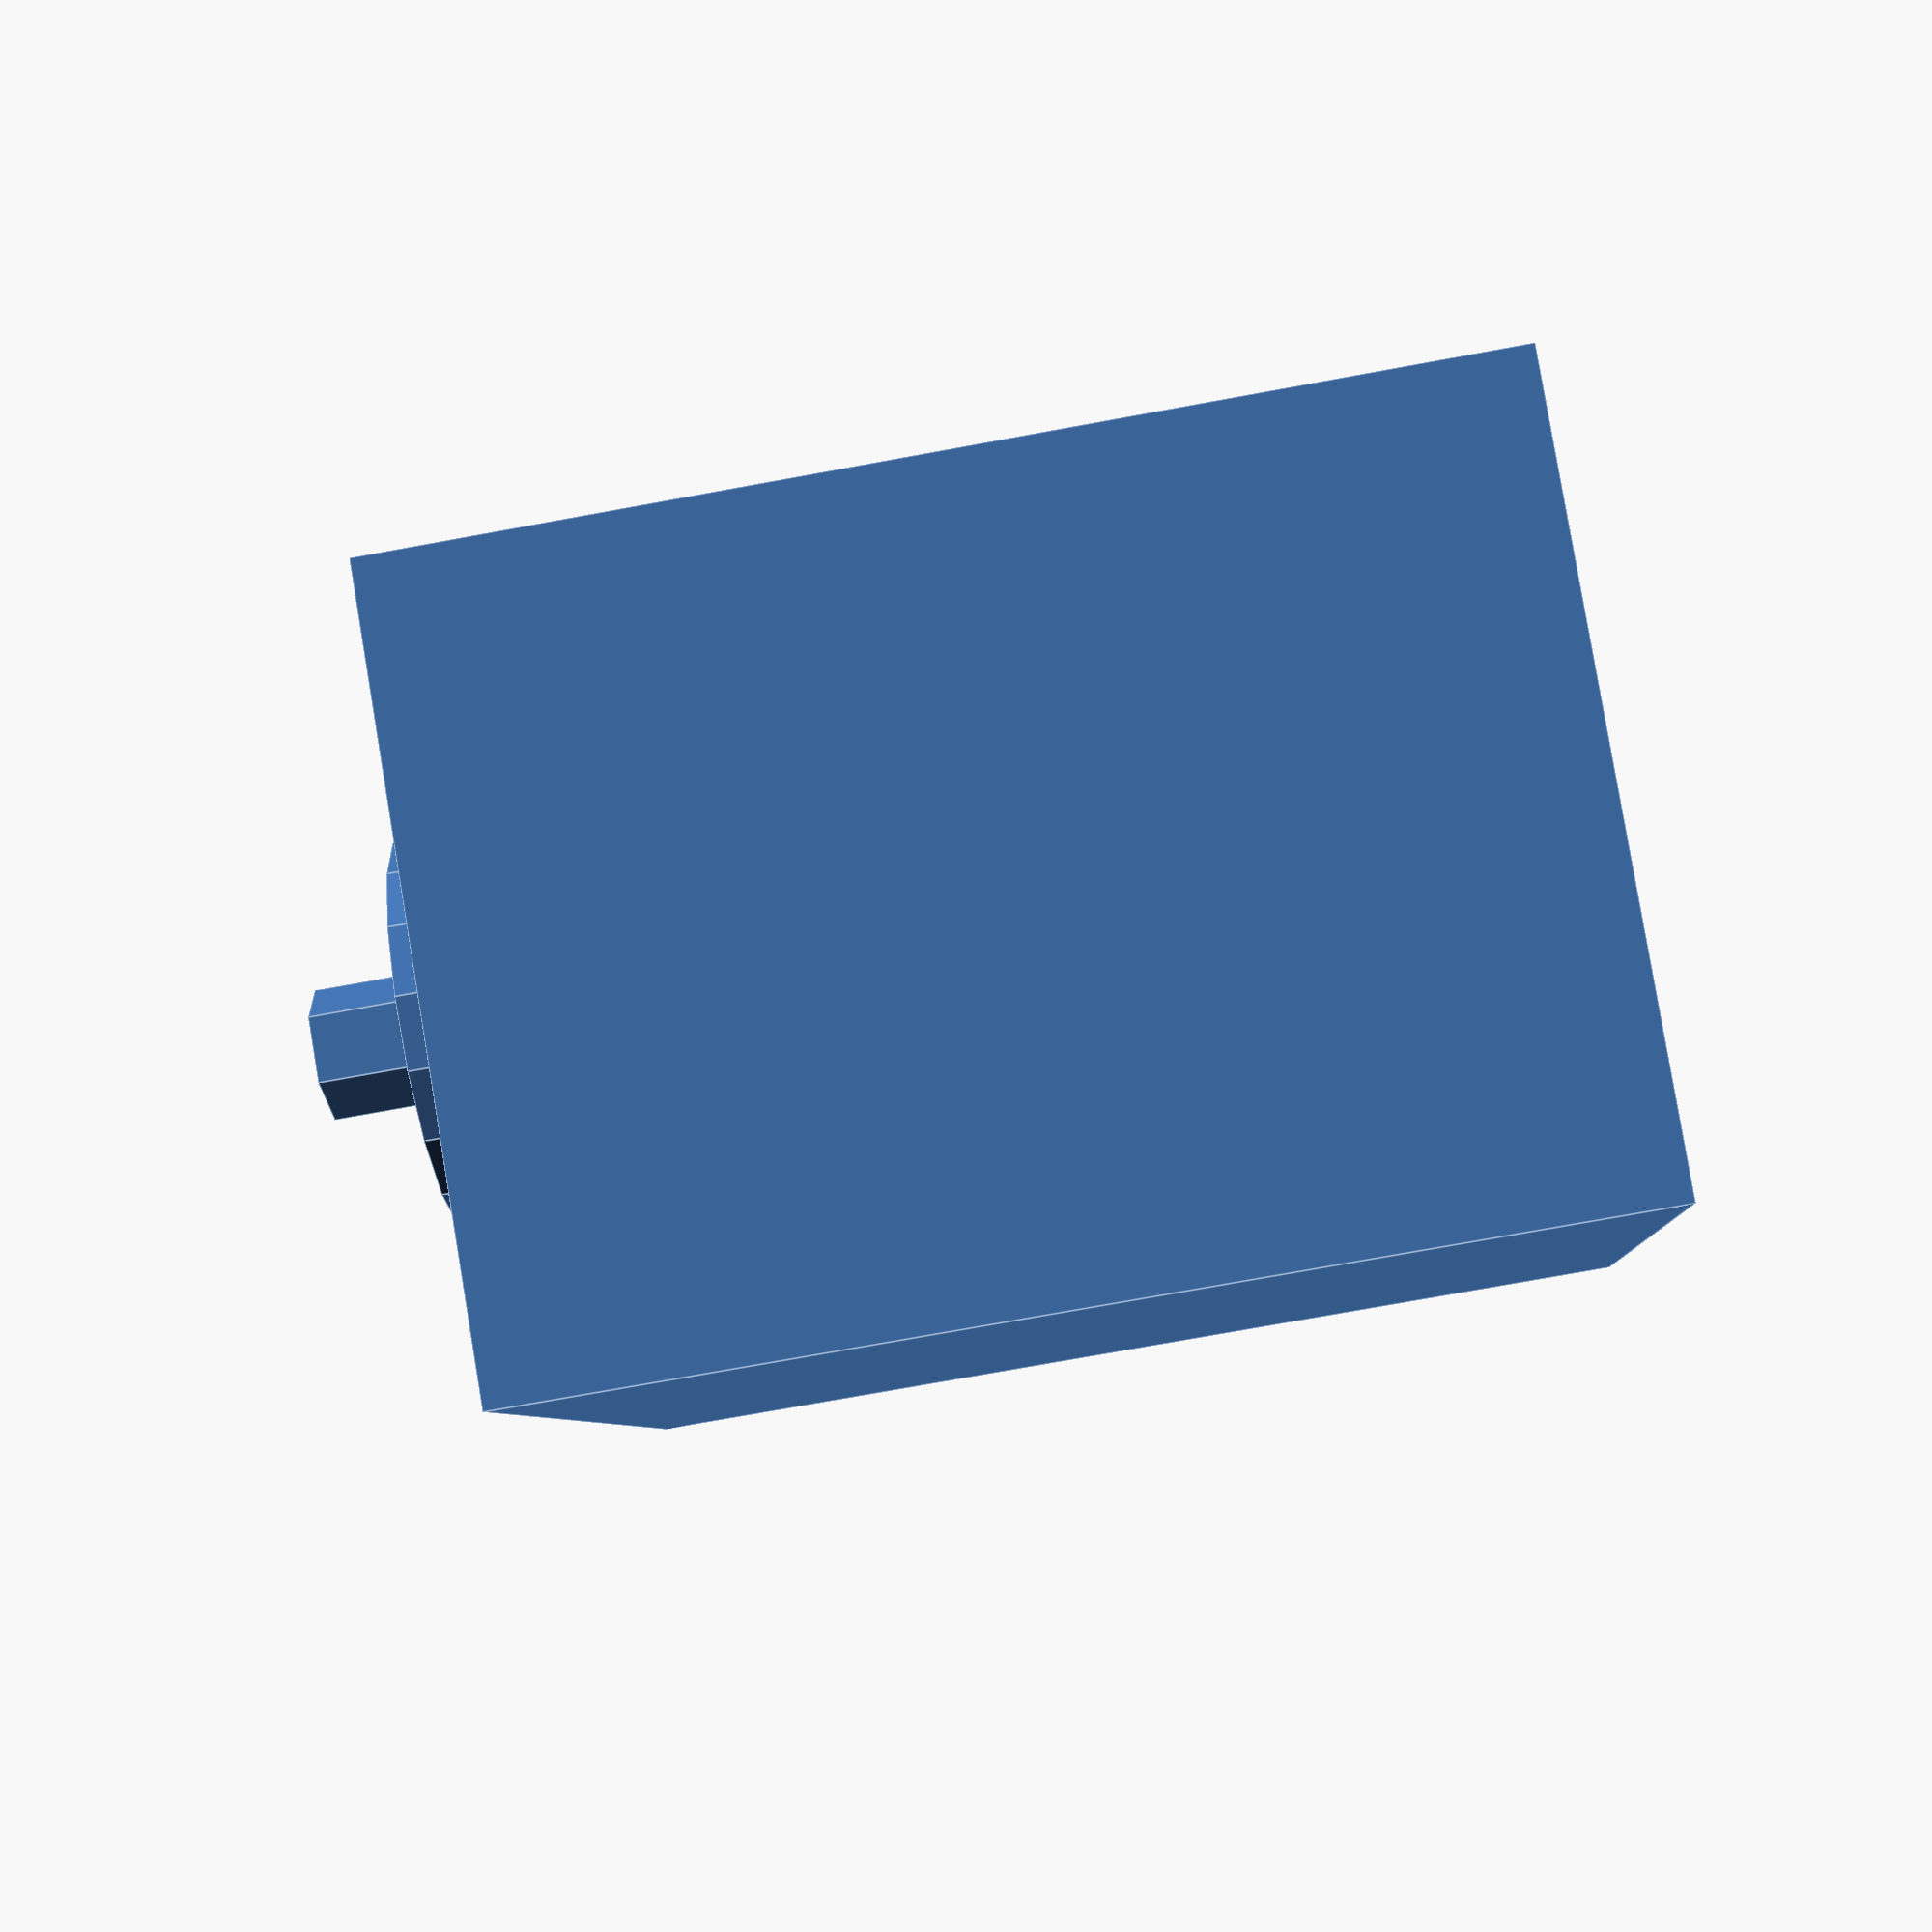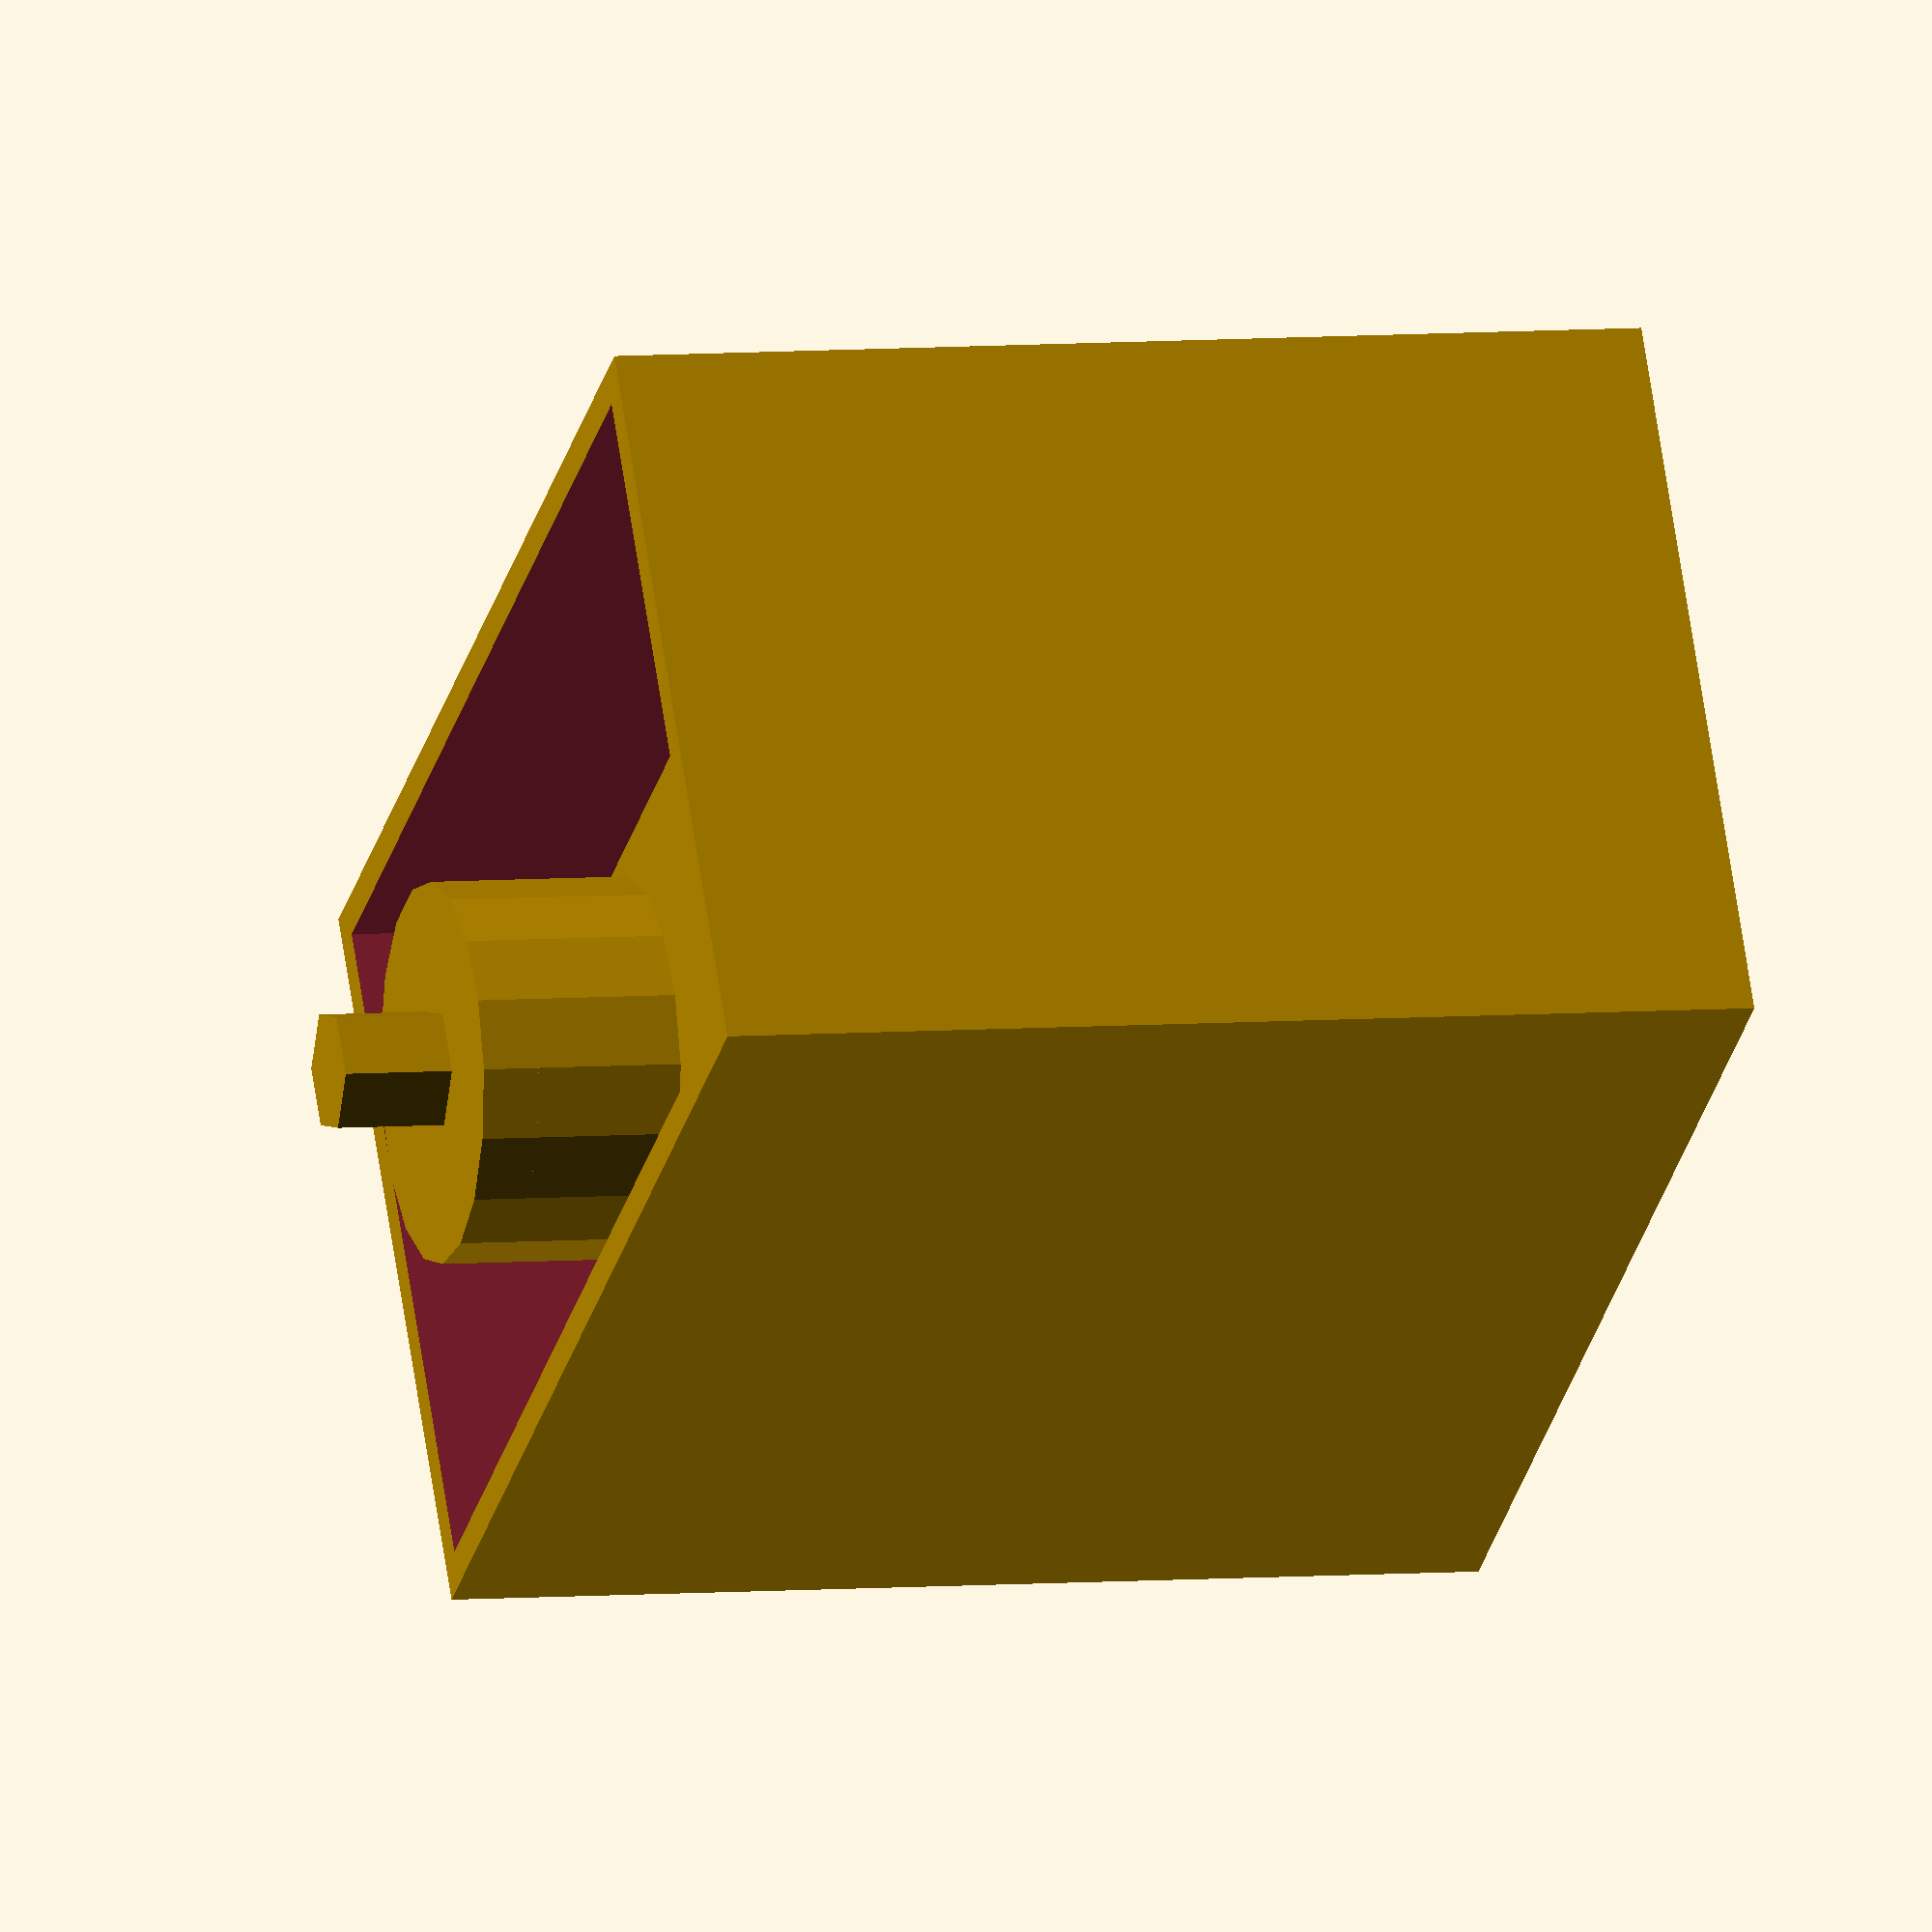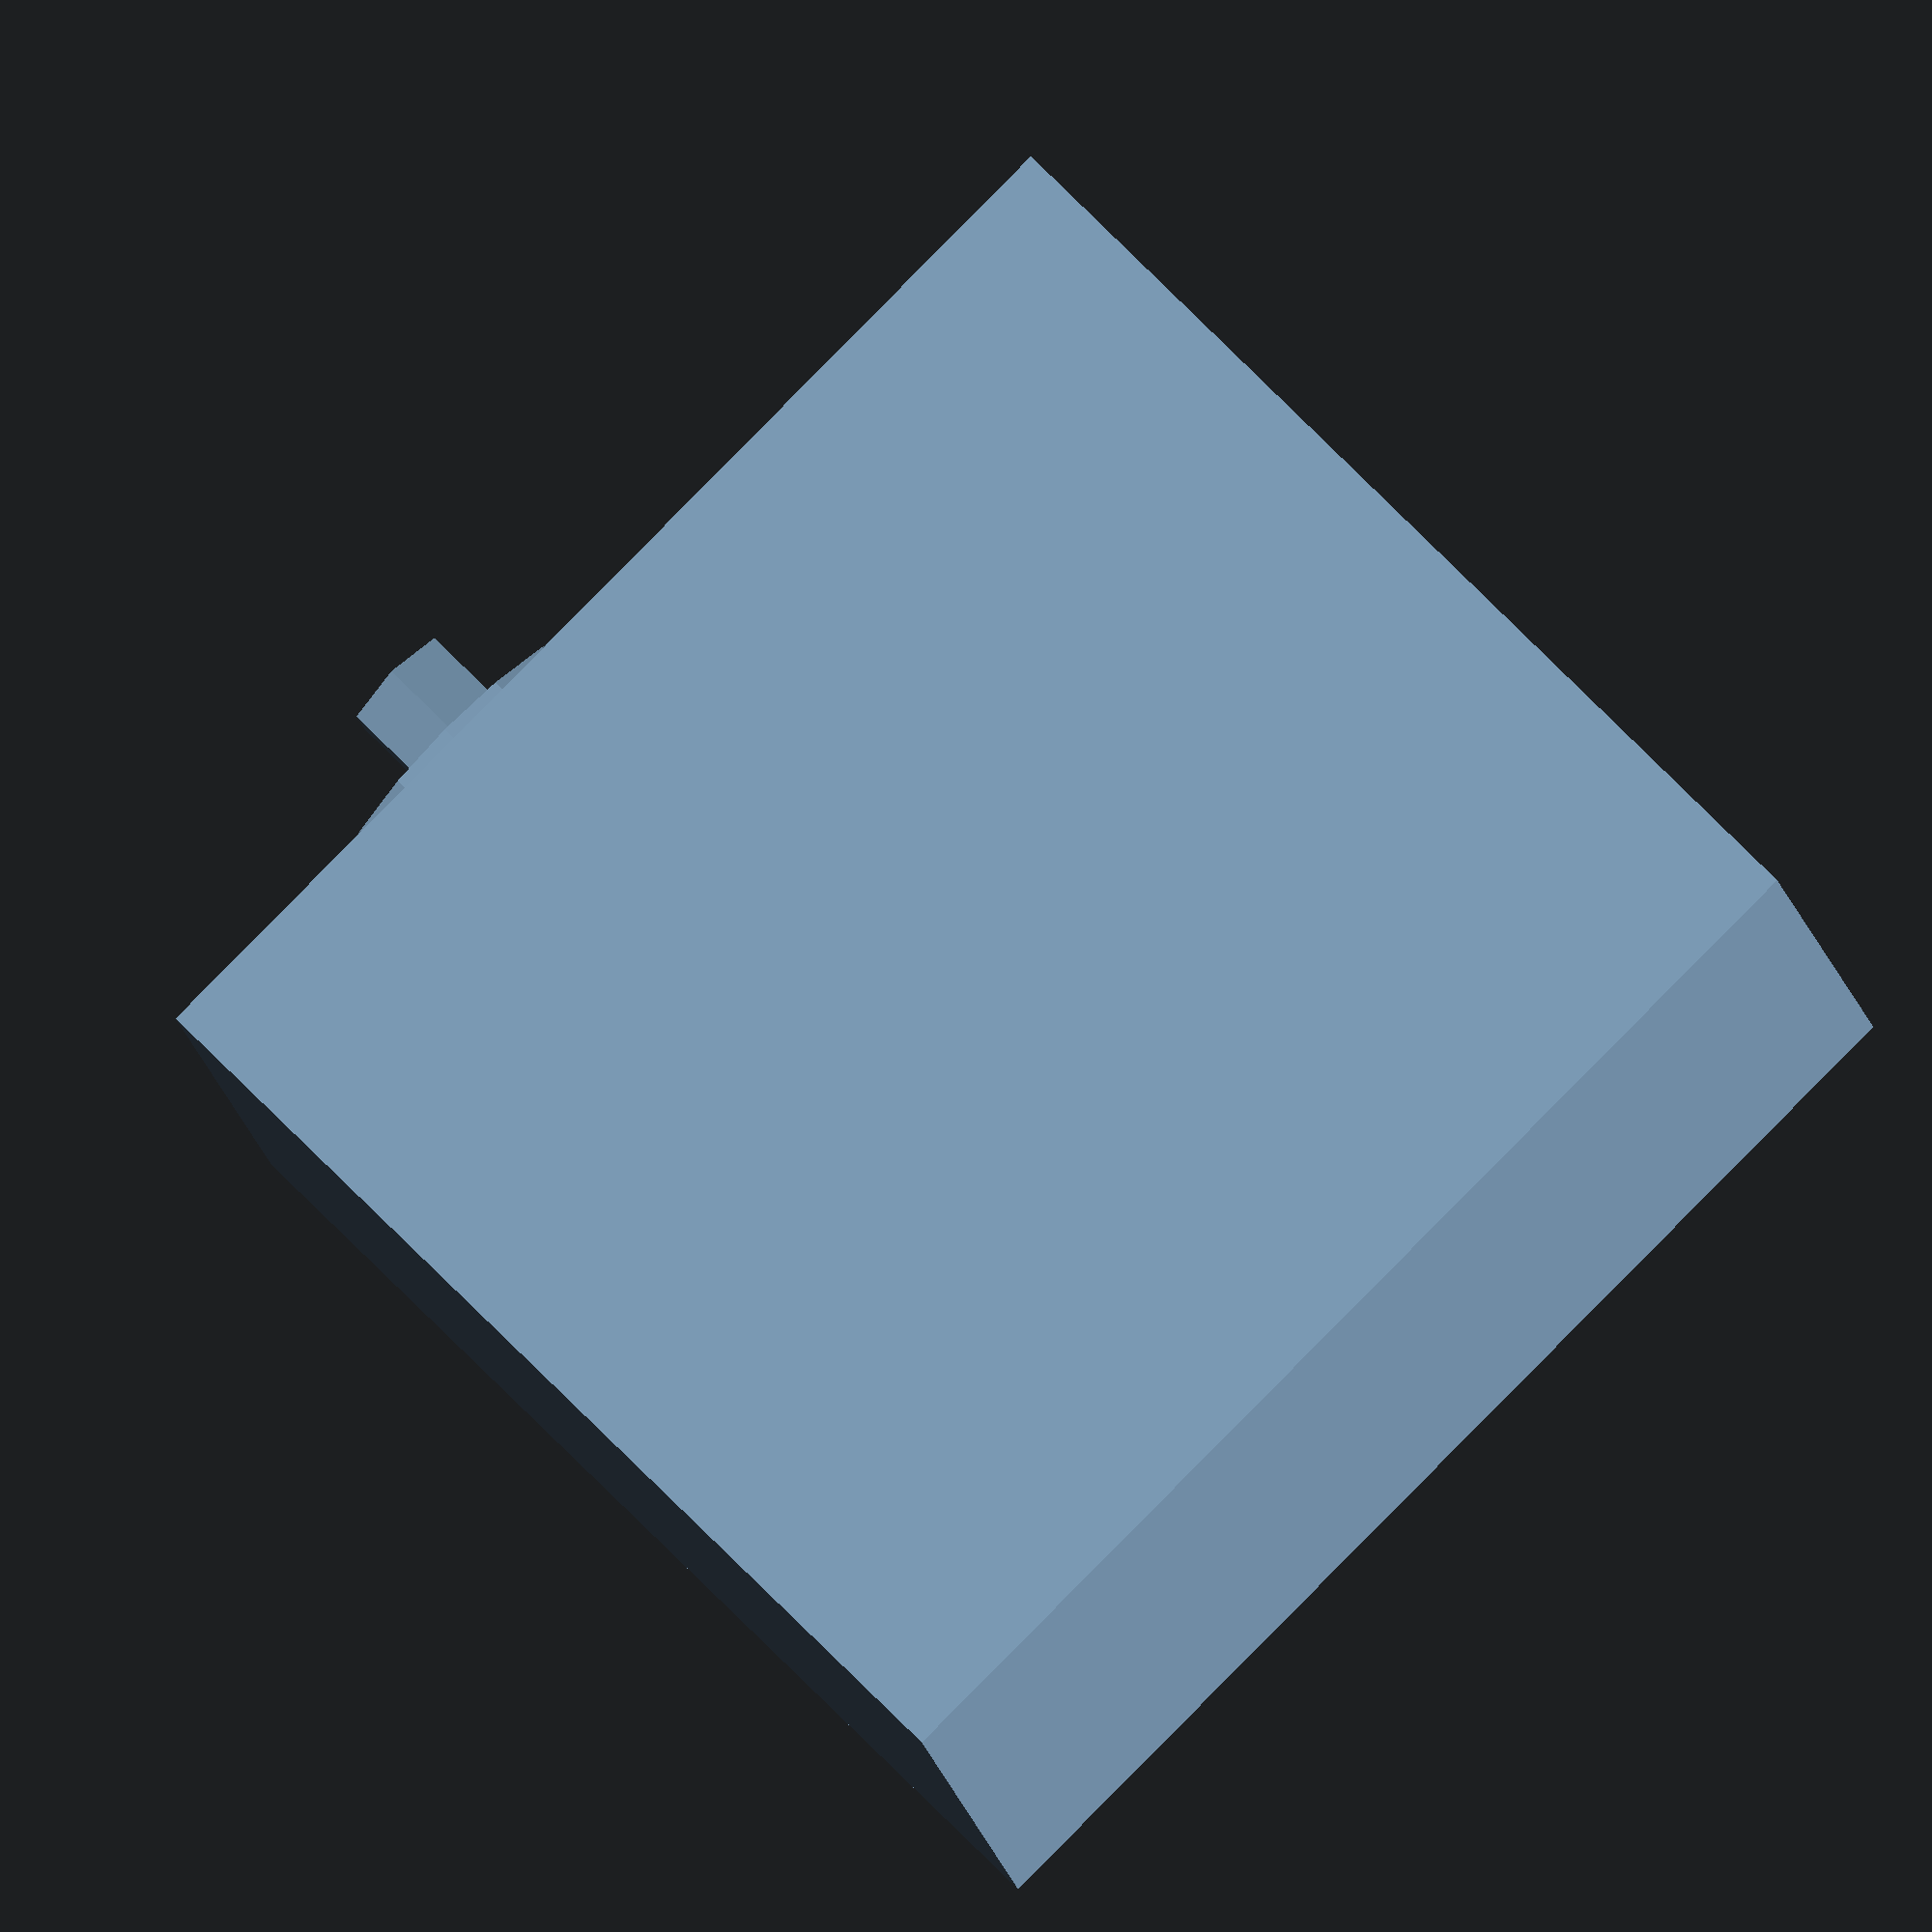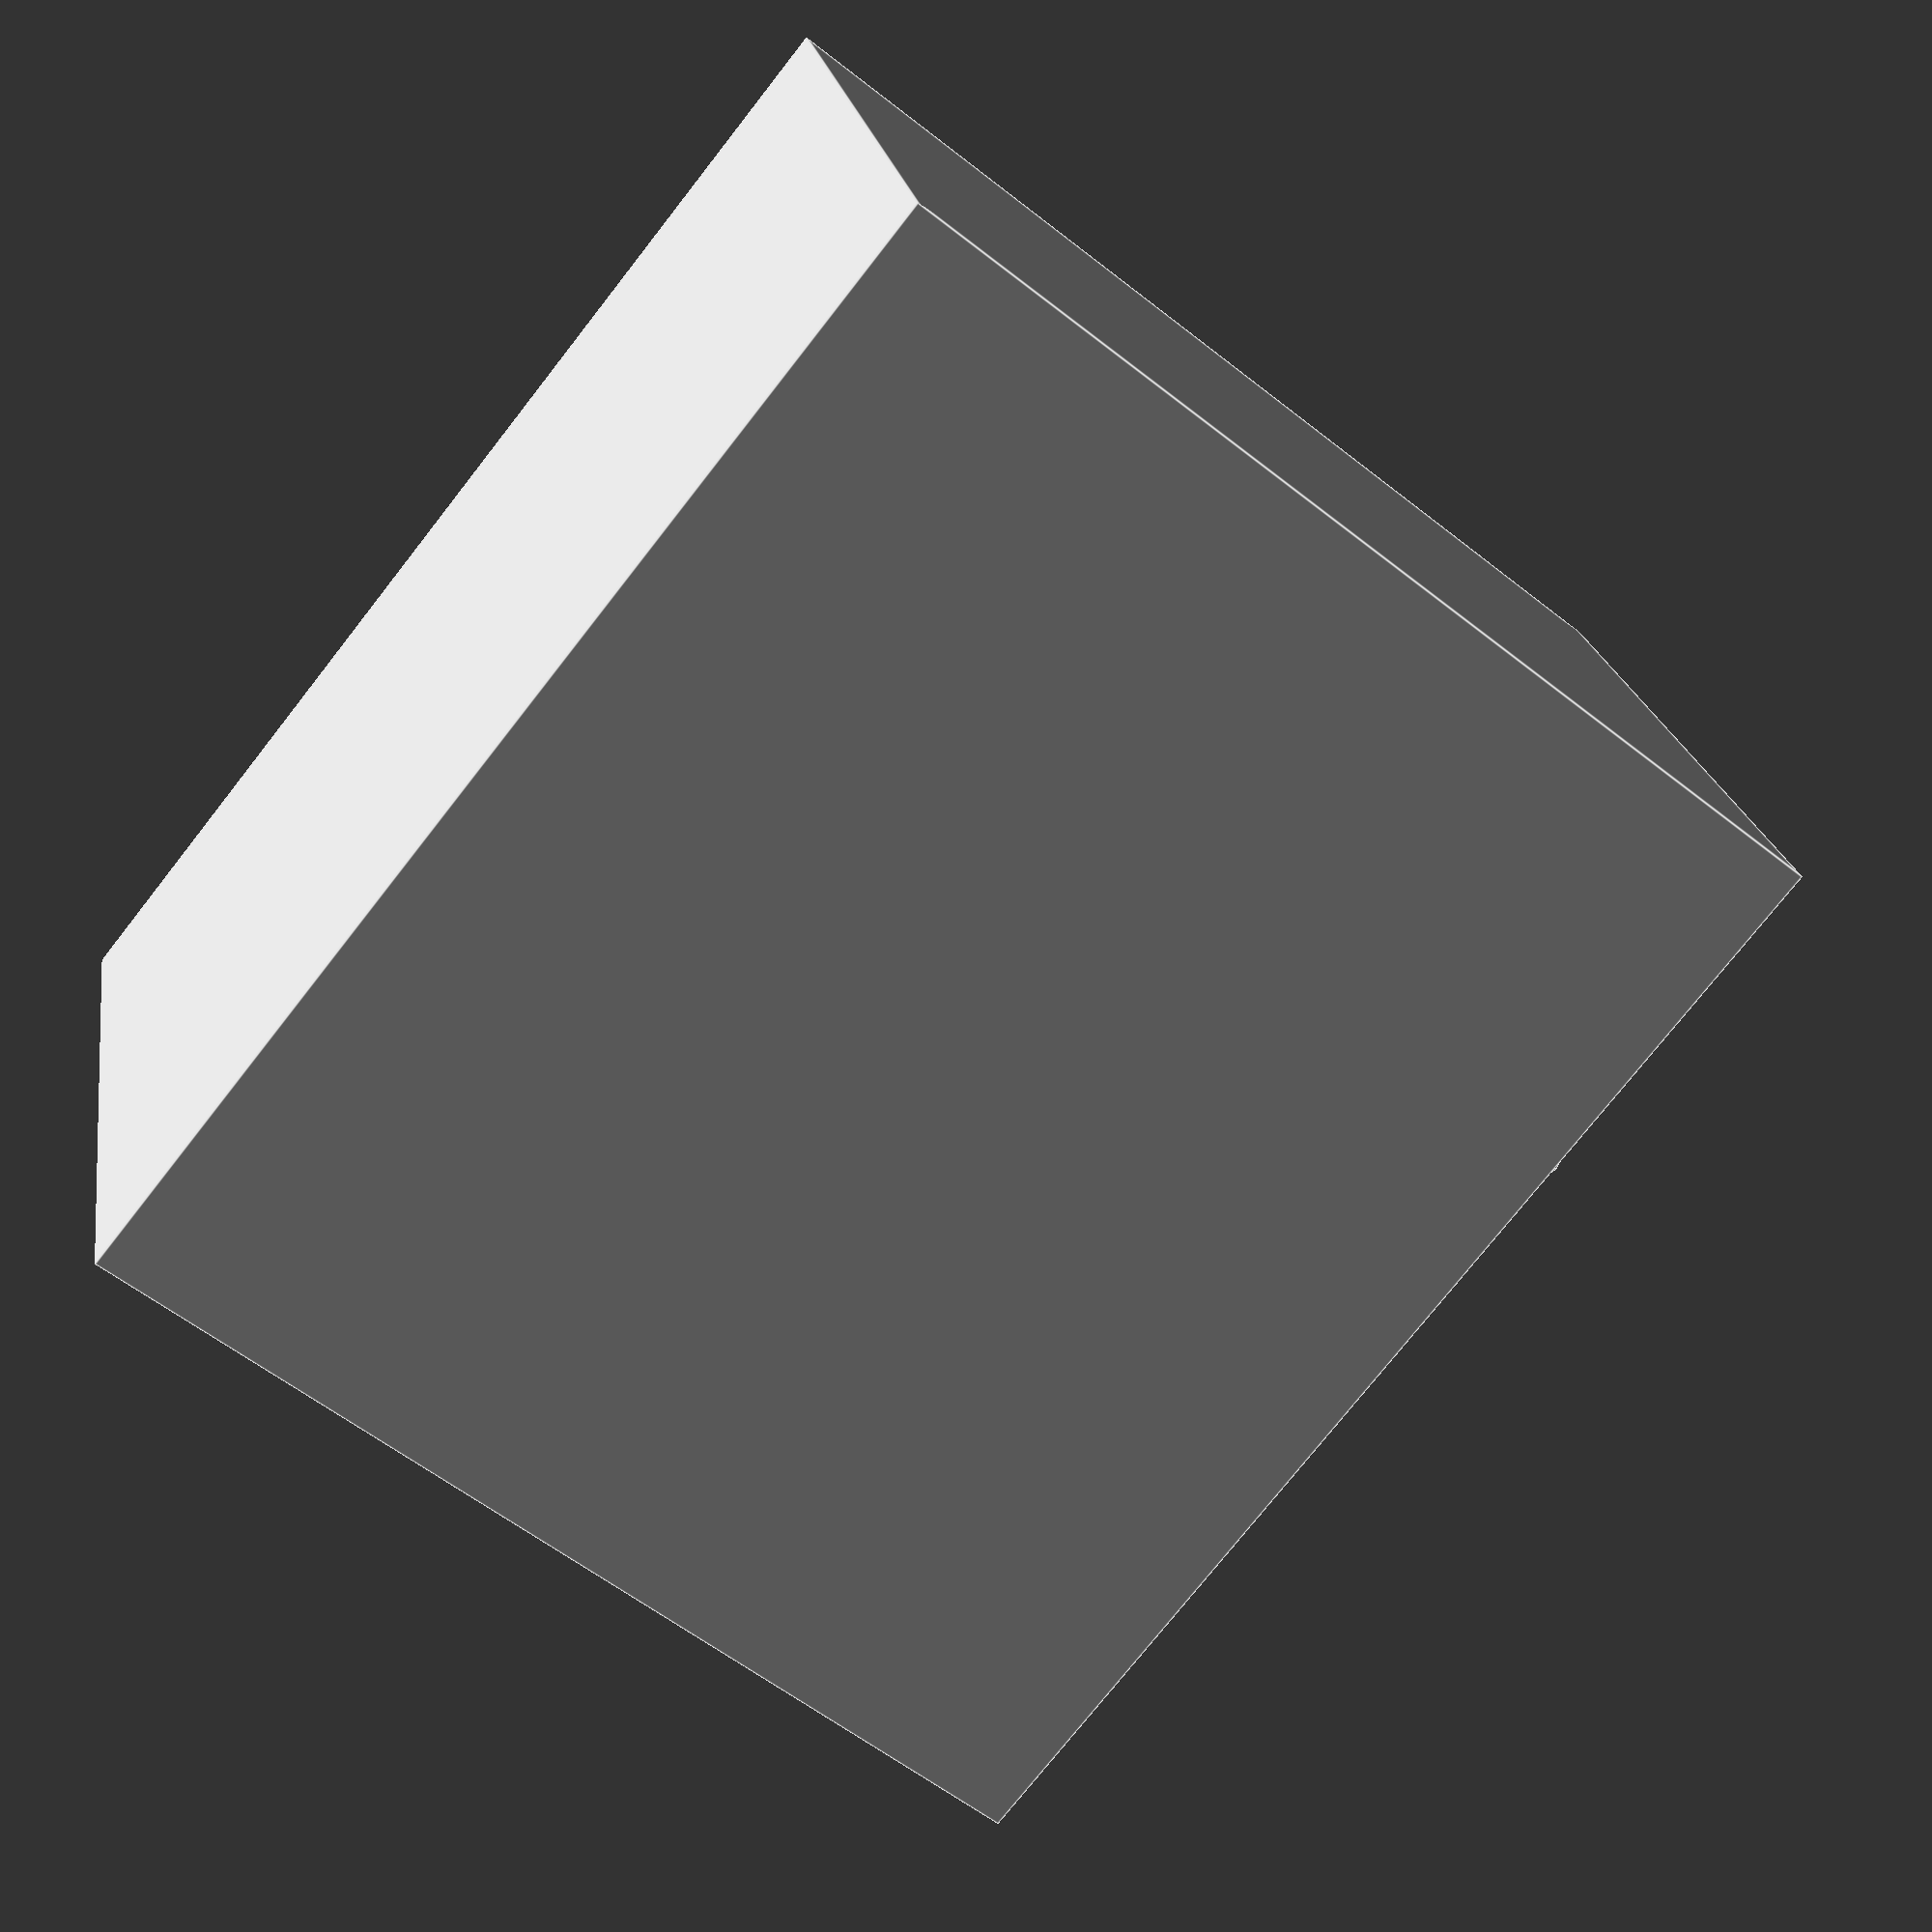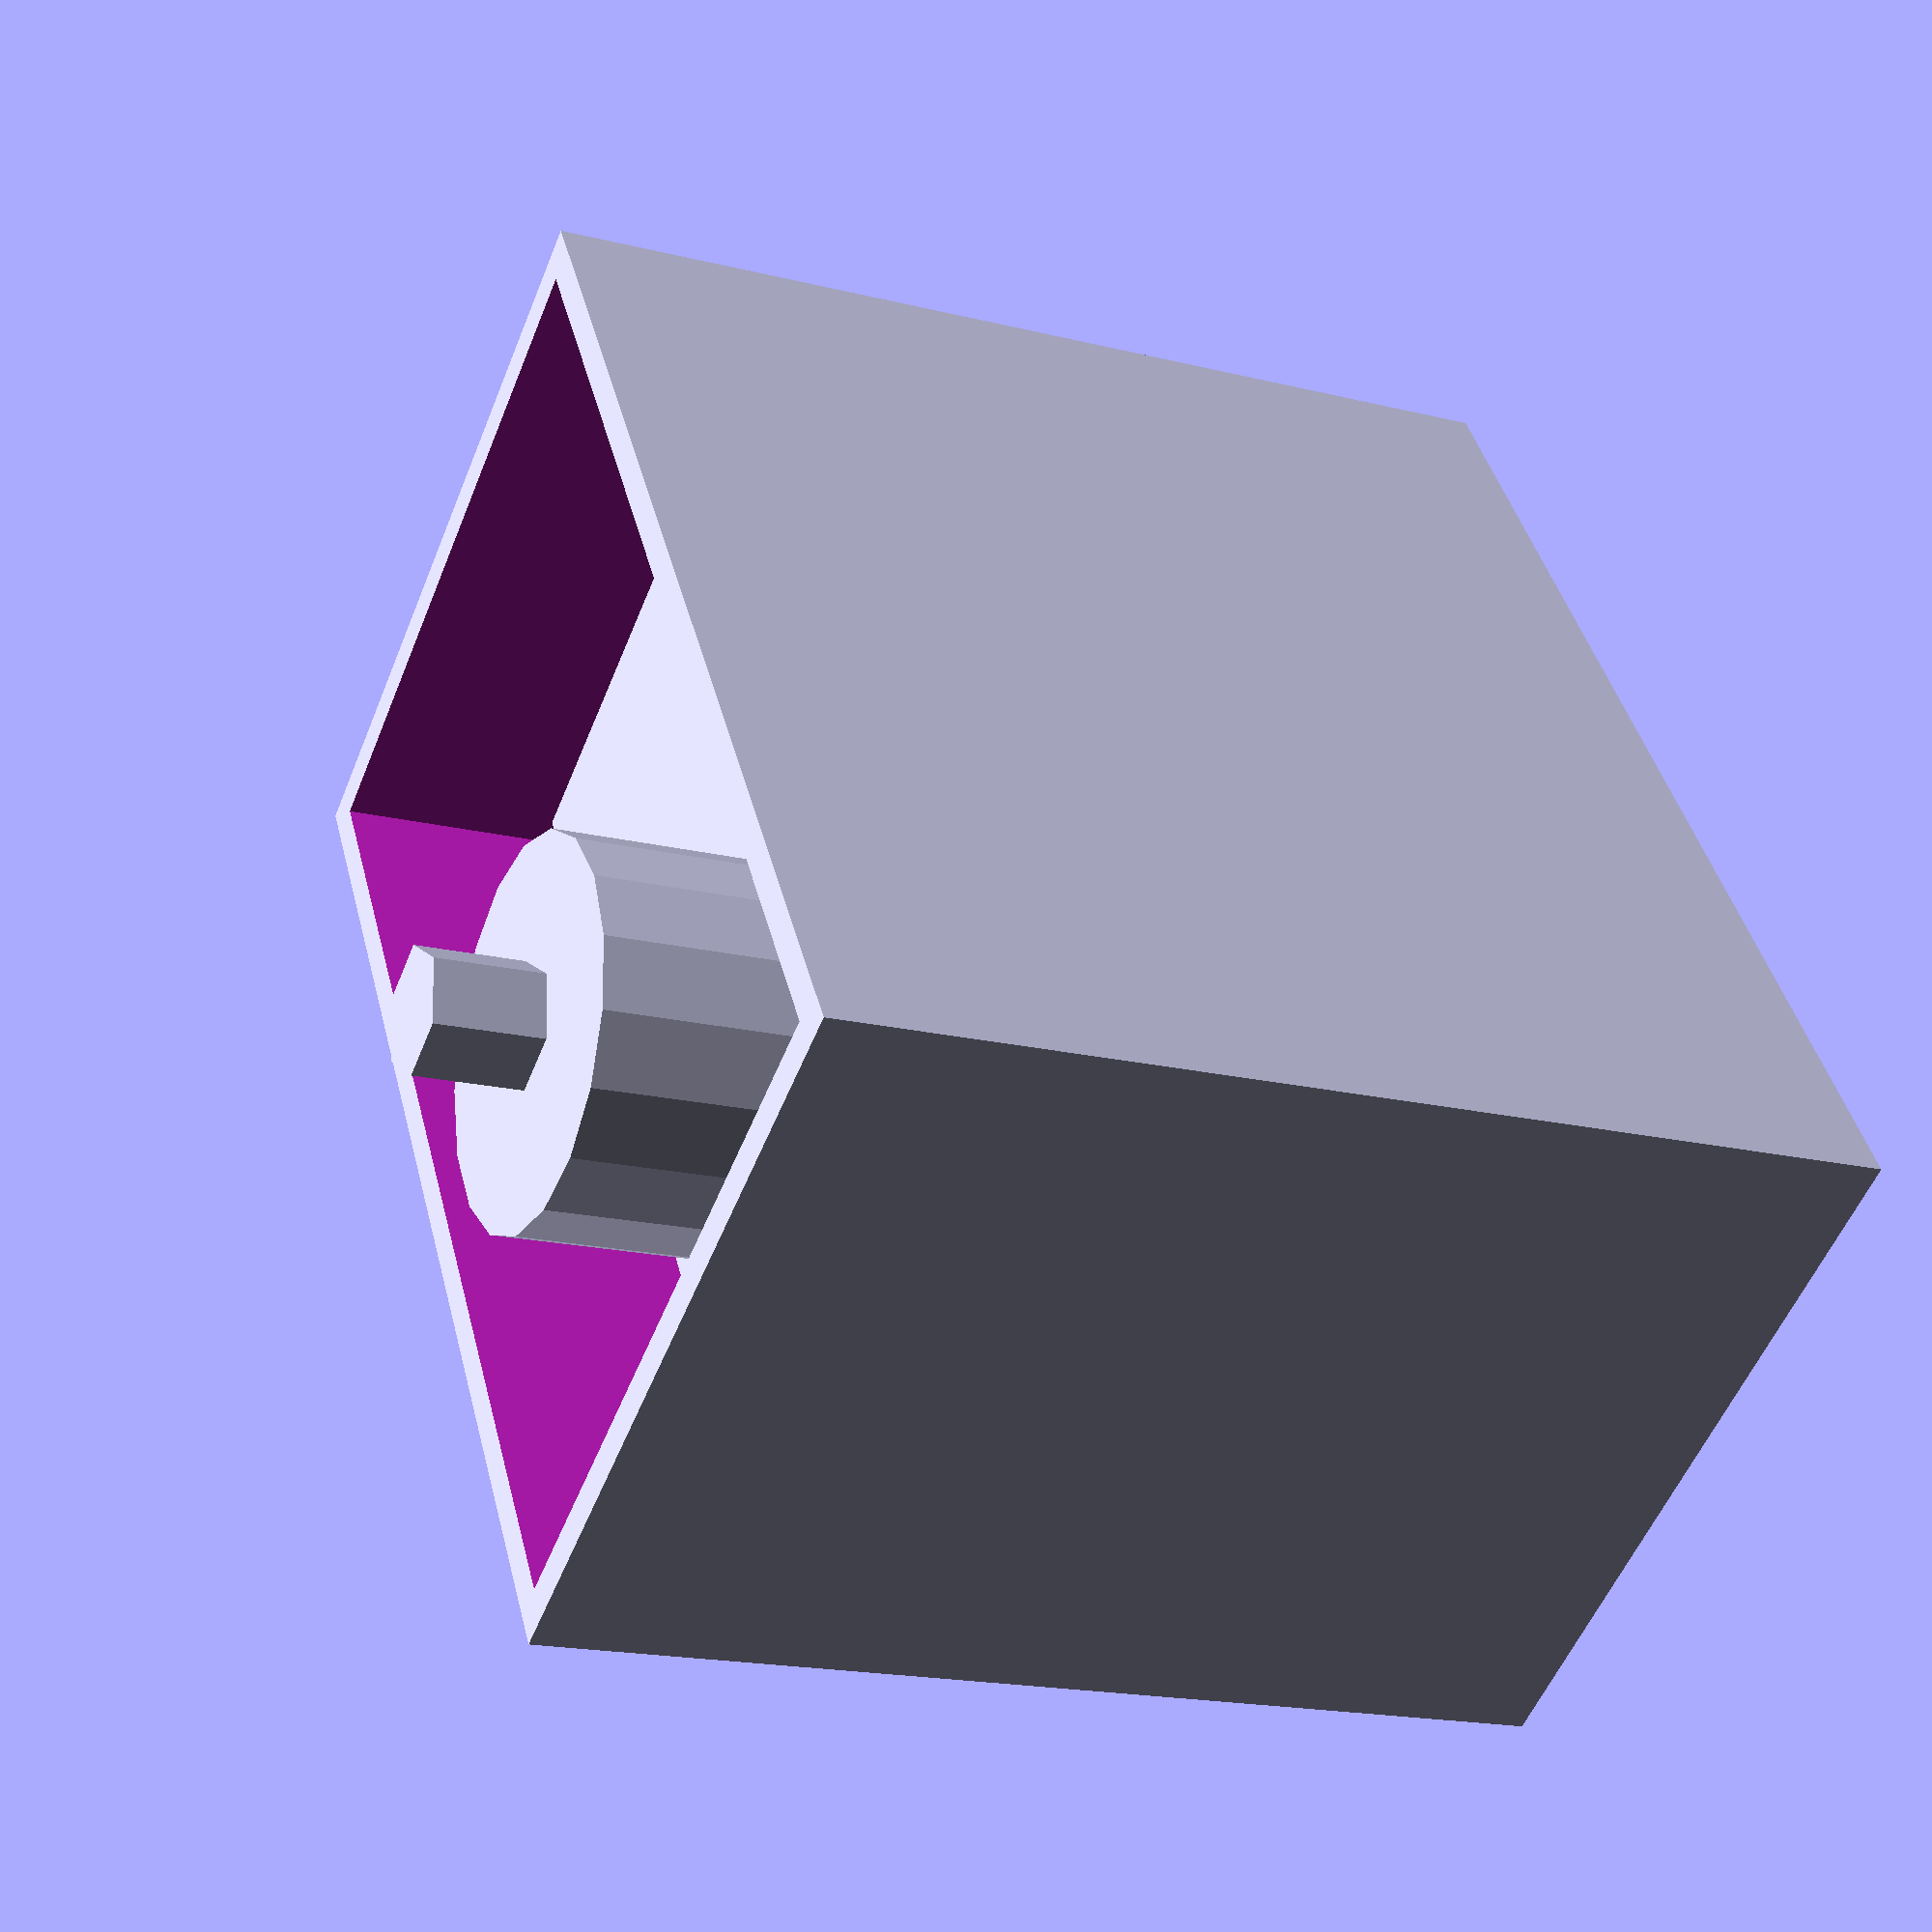
<openscad>
// Medidas Motor
MOTOR_X=10.8;
MOTOR_Y=22.2;
MOTOR_Z=31;

FLAGS_MOTOR_X= 1;
FLAGS_MOTOR_Y= 10.8;
FLAGS_MOTOR_Z= 5;

LARGO_TOTAL_MOTOR = FLAGS_MOTOR_Z*2 + MOTOR_Y;
//---------------------

// Medidas Base
BASE_X=MOTOR_X*2;
BASE_Y=LARGO_TOTAL_MOTOR+2;
BASE_Z=30;
//---------------------


motor();
base();

module base(){
    difference(){
        cube([BASE_X,BASE_Y,BASE_Z], center = true);
        translate([0,0,5])
        cube([BASE_X-2,BASE_Y-2,BASE_Z+2], center = true);
    }
}


module motor(){
    cube([MOTOR_X,MOTOR_Y,MOTOR_Z*.7], center = true);
    
    translate([0,-(MOTOR_Y/2-MOTOR_X/2),MOTOR_Z/2-2])
    cylinder(h = MOTOR_Z*.2, r=MOTOR_X/2, center = true);
    
    translate([0,-MOTOR_X/2,MOTOR_Z*.7-MOTOR_Z*.1-0.45])
    cylinder(h=MOTOR_Z*.1,r=MOTOR_X/6, center = true);
    
    translate([0,MOTOR_Y/2+FLAGS_MOTOR_Z/2,MOTOR_Z*.7-16])
    rotate([0,90,90])
    cube([FLAGS_MOTOR_X,FLAGS_MOTOR_Y,FLAGS_MOTOR_Z], center = true);
    
    translate([0,-(MOTOR_Y/2+FLAGS_MOTOR_Z/2),MOTOR_Z*.7-16])
    rotate([0,90,90])
    cube([FLAGS_MOTOR_X,FLAGS_MOTOR_Y,FLAGS_MOTOR_Z], center = true);
}

</openscad>
<views>
elev=73.6 azim=337.1 roll=100.4 proj=p view=edges
elev=354.4 azim=57.0 roll=74.3 proj=o view=wireframe
elev=288.2 azim=280.1 roll=135.6 proj=o view=wireframe
elev=57.6 azim=104.1 roll=230.5 proj=p view=edges
elev=198.0 azim=146.9 roll=116.0 proj=p view=wireframe
</views>
